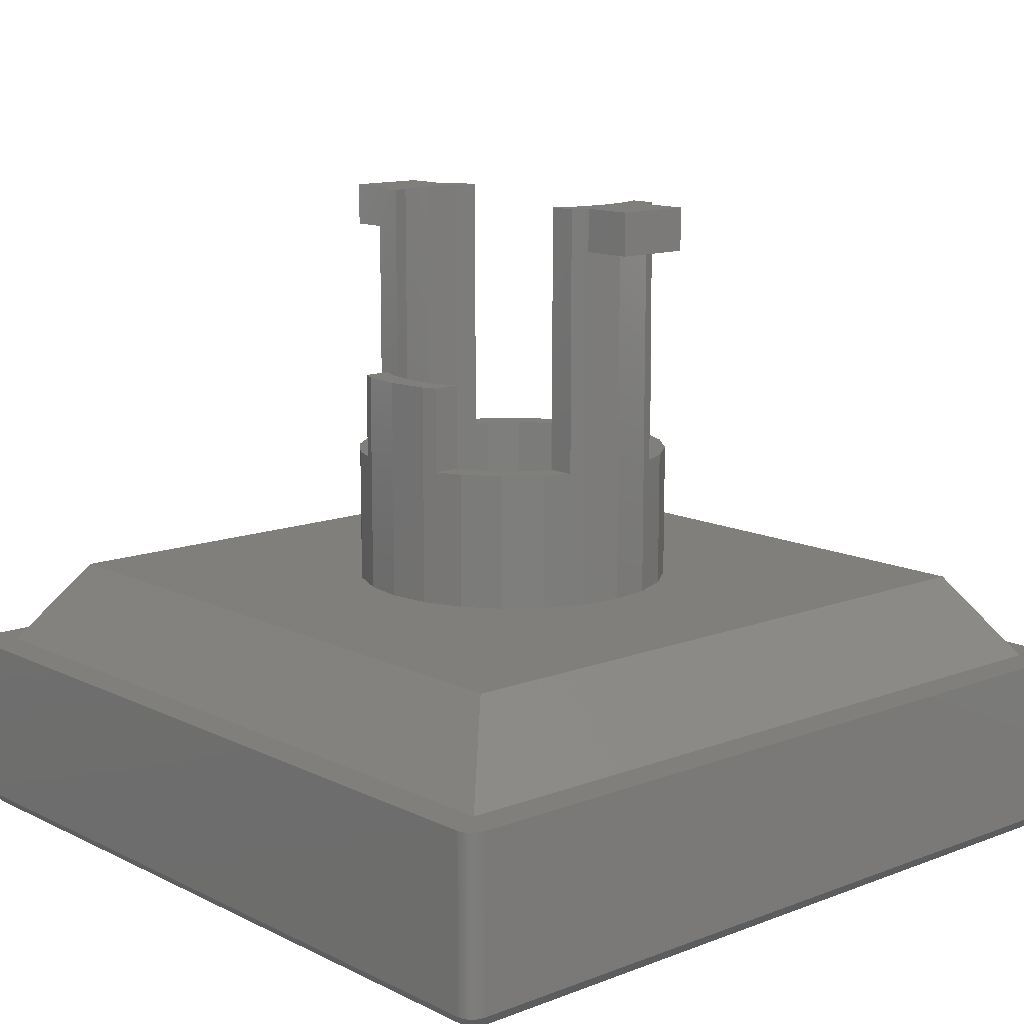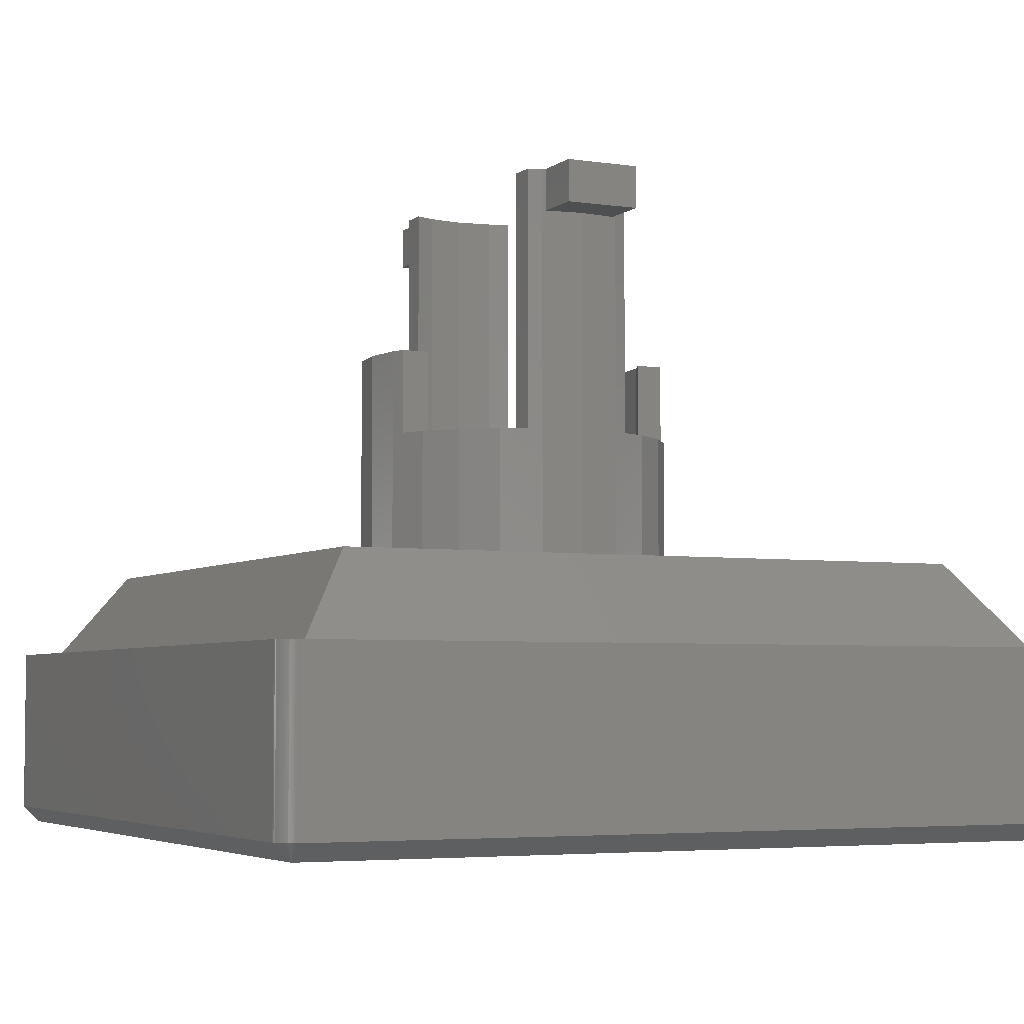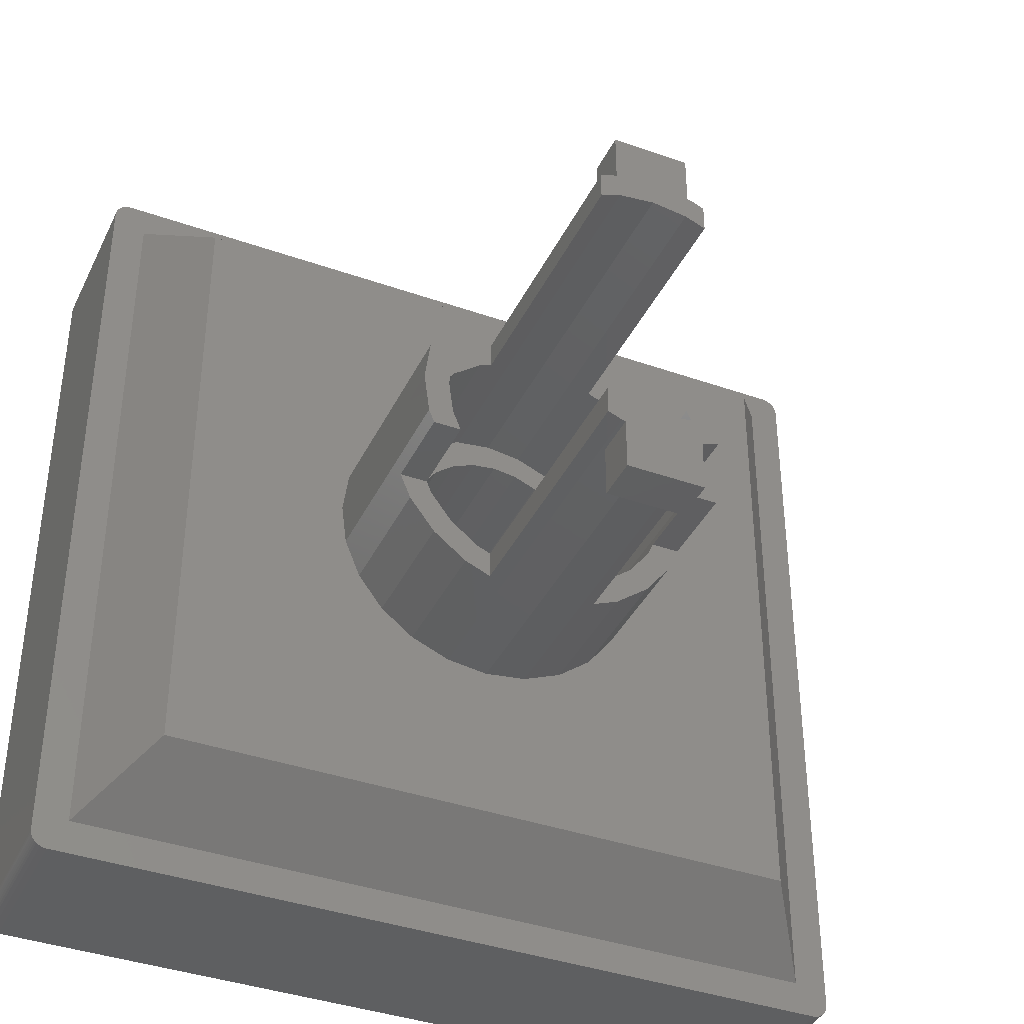
<metadata>
{"format":"stl","ext":"stl","renderer":"f3d","projection":"perspective","resolution":1024,"background":"white","views":[{"elev":12.6,"azim":-41.5,"up":"+Z"},{"elev":-4.4,"azim":-25.9,"up":"+Z"},{"elev":-38.9,"azim":-23.9,"up":"+Y"}]}
</metadata>
<code>
# stl→obj: 365 verts, 726 faces
v 0.008555 0.8695 1
v 1.41e-14 48 1
v 1.41e-14 1 1
v 0.008555 48.13 1
v 0.03407 0.7412 1
v 0.03407 48.26 1
v 0.07612 0.6173 1
v 0.07612 48.38 1
v 0.134 0.5 1
v 0.134 48.5 1
v 0.2066 0.3912 1
v 0.2066 48.61 1
v 0.2929 0.2929 1
v 0.2929 48.71 1
v 0.3912 0.2066 1
v 0.3912 48.79 1
v 0.5 0.134 1
v 0.5 48.87 1
v 0.6173 0.07612 1
v 0.6173 48.92 1
v 0.7412 0.03407 1
v 0.7412 48.97 1
v 0.8695 0.008555 1
v 0.8695 48.99 1
v 1 -5.443e-14 1
v 1 49 1
v 2 2 1
v 48 -6.204e-14 1
v 2 47 1
v 47 2 1
v 47 47 1
v 48 49 1
v 48.13 0.008555 1
v 48.13 48.99 1
v 48.26 0.03407 1
v 48.26 48.97 1
v 48.38 0.07612 1
v 48.38 48.92 1
v 48.5 0.134 1
v 48.5 48.87 1
v 48.61 0.2066 1
v 48.61 48.79 1
v 48.71 48.71 1
v 48.71 0.2929 1
v 48.79 0.3912 1
v 48.79 48.61 1
v 48.87 0.5 1
v 48.87 48.5 1
v 48.92 0.6173 1
v 48.92 48.38 1
v 48.97 0.7412 1
v 48.97 48.26 1
v 48.99 0.8695 1
v 48.99 48.13 1
v 49 1 1
v 49 48 1
v 48.99 48.13 -9
v 49 48 -9
v 49 1 -9
v 48.99 0.8695 -9
v 48.97 0.7412 -9
v 48.92 0.6173 -9
v 48.87 0.5 -9
v 48.79 0.3912 -9
v 48.71 0.2929 -9
v 48.61 0.2066 -9
v 48.5 0.134 -9
v 48.38 0.07612 -9
v 48.26 0.03407 -9
v 48.13 0.008555 -9
v 48 -6.204e-14 -9
v 0.6173 0.07612 -9
v 0.7412 0.03407 -9
v 0.5 0.134 -9
v 0.3912 0.2066 -9
v 0.2929 0.2929 -9
v 0.2066 0.3912 -9
v 0.134 0.5 -9
v 0.07612 0.6173 -9
v 0.03407 0.7412 -9
v 0.008555 0.8695 -9
v 1.41e-14 1 -9
v 1.41e-14 48 -9
v 0.008555 48.13 -9
v 0.03407 48.26 -9
v 0.07612 48.38 -9
v 0.134 48.5 -9
v 0.2066 48.61 -9
v 0.2929 48.71 -9
v 0.3912 48.79 -9
v 0.5 48.87 -9
v 0.6173 48.92 -9
v 0.7412 48.97 -9
v 0.8695 48.99 -9
v 1 49 -9
v 48 49 -9
v 48.13 48.99 -9
v 48.26 48.97 -9
v 48.38 48.92 -9
v 48.5 48.87 -9
v 48.61 48.79 -9
v 48.71 48.71 -9
v 48.79 48.61 -9
v 48.87 48.5 -9
v 48.92 48.38 -9
v 48.97 48.26 -9
v 5.5 5.5 6
v 5.5 43.5 6
v 43.5 5.5 6
v 43.5 43.5 6
v 29.25 16.27 14
v 27.75 16.85 14
v 27.75 15.65 14
v 27.75 17.26 14
v 28.5 17.57 14
v 30.16 18.84 14
v 31.22 17.78 14
v 31.43 20.5 14
v 32.73 19.75 14
v 31.74 21.25 14
v 33.35 21.25 14
v 22.25 36.7 29.5
v 22.25 33.7 27
v 22.25 33.7 29.5
v 22.25 36.7 27
v 26.75 12.3 27
v 26.75 15.3 29.5
v 26.75 12.3 29.5
v 26.75 15.3 27
v 22.25 12.3 27
v 22.25 12.3 29.5
v 1 1 -10
v 1 48 -10
v 48 48 -10
v 48 1 -10
v 30.16 30.16 14
v 31.43 28.5 6
v 31.43 28.5 14
v 30.16 30.16 6
v 31.74 27.75 19
v 31.74 27.75 14
v 32.23 26.57 19
v 32.23 26.57 6
v 32.5 24.5 19
v 32.5 24.5 6
v 32.23 22.43 6
v 32.23 22.43 19
v 31.74 21.25 19
v 31.43 20.5 6
v 30.16 18.84 6
v 28.5 17.57 6
v 22.43 16.77 29.5
v 24.5 16.5 6
v 22.43 16.77 6
v 24.5 16.5 29.5
v 26.57 16.77 6
v 26.57 16.77 29.5
v 20.5 17.57 6.958
v 20.5 17.57 6
v 21.25 17.26 14
v 20.5 17.57 14
v 21.25 17.26 29.5
v 26.57 32.23 29.5
v 24.5 32.5 6
v 26.57 32.23 6
v 24.5 32.5 29.5
v 28.5 31.43 6
v 28.5 31.43 14
v 27.75 31.74 14
v 27.75 31.74 29.5
v 22.43 32.23 6
v 22.43 32.23 29.5
v 21.25 31.74 14
v 20.5 31.43 6
v 20.5 31.43 14
v 21.25 31.74 29.5
v 18.84 30.16 6
v 18.84 30.16 14
v 17.57 28.5 14
v 17.57 28.5 6
v 16.77 26.57 19
v 16.77 26.57 6
v 17.26 27.75 14
v 17.26 27.75 19
v 16.5 24.5 19
v 16.5 24.5 6
v 16.77 22.43 19
v 16.77 22.43 6
v 17.57 20.5 14
v 17.57 20.5 6
v 17.26 21.25 14
v 17.26 21.25 19
v 18.84 18.84 14
v 18.84 18.84 6
v 27.75 17.26 29.5
v 22.25 15.3 29.5
v 26.96 15.32 29.5
v 27.75 15.65 29.5
v 22.04 15.32 29.5
v 21.25 15.65 29.5
v 26.75 36.7 27
v 24.5 34 27
v 26.75 33.7 27
v 24.5 15 27
v 22.25 15.3 27
v 26.75 36.7 29.5
v 26.75 33.7 29.5
v 26.96 33.68 29.5
v 27.75 33.35 29.5
v 21.25 33.35 29.5
v 22.04 33.68 29.5
v 19.19 23.08 -5
v 19.19 25.92 -5
v 19 24.5 -5
v 19.74 27.25 -5
v 19.74 21.75 -5
v 20.61 28.39 -5
v 20.61 20.61 -5
v 21.75 29.26 -5
v 21.75 19.74 -5
v 23.08 29.81 -5
v 23.08 19.19 -5
v 24.5 30 -5
v 24.5 19 -5
v 25.92 19.19 -5
v 25.92 29.81 -5
v 27.25 19.74 -5
v 27.25 29.26 -5
v 28.39 28.39 -5
v 28.39 20.61 -5
v 29.26 21.75 -5
v 29.26 27.25 -5
v 29.81 23.08 -5
v 29.81 25.92 -5
v 30 24.5 -5
v 18.22 22.82 6
v 18 24.5 6
v 18.87 21.25 6
v 19.9 19.9 6
v 21.25 18.87 6
v 22.82 18.22 6
v 24.5 18 6
v 26.18 18.22 6
v 27.75 18.87 6
v 29.1 19.9 6
v 30.13 21.25 6
v 30.78 22.82 6
v 31 24.5 6
v 18.22 26.18 6
v 18.87 27.75 6
v 19.9 29.1 6
v 21.25 30.13 6
v 22.82 30.78 6
v 24.5 31 6
v 26.18 30.78 6
v 27.75 30.13 6
v 29.1 29.1 6
v 30.13 27.75 6
v 30.78 26.18 6
v 18.87 21.25 7
v 19.19 23.08 7
v 19 24.5 7
v 19.9 19.9 7
v 19.74 21.75 7
v 20.61 20.61 7
v 21.25 18.87 7
v 21.75 19.74 7
v 22.82 18.22 7
v 23.08 19.19 7
v 24.5 18 7
v 24.5 19 7
v 26.18 18.22 7
v 25.92 19.19 7
v 27.25 19.74 7
v 27.75 18.87 7
v 28.39 20.61 7
v 29.1 19.9 7
v 29.26 21.75 7
v 30.13 21.25 7
v 29.81 23.08 7
v 30 24.5 7
v 30.13 27.75 7
v 30.78 26.18 7
v 30.78 22.82 7
v 31 24.5 7
v 18.22 22.82 7
v 18.22 26.18 7
v 18 24.5 7
v 18.87 27.75 7
v 19.19 25.92 7
v 19.9 29.1 7
v 19.74 27.25 7
v 20.61 28.39 7
v 21.25 30.13 7
v 21.75 29.26 7
v 22.82 30.78 7
v 23.08 29.81 7
v 24.5 31 7
v 24.5 30 7
v 25.92 29.81 7
v 26.18 30.78 7
v 27.25 29.26 7
v 27.75 30.13 7
v 28.39 28.39 7
v 29.1 29.1 7
v 29.26 27.25 7
v 29.81 25.92 7
v 16.27 19.75 6
v 17.78 17.78 6
v 19.75 16.27 6
v 15.32 22.04 6
v 15 24.5 6
v 22.04 15.32 6
v 22.25 15.3 6
v 24.5 15 6
v 26.75 15.3 6
v 26.96 15.32 6
v 29.25 16.27 6
v 31.22 17.78 6
v 32.73 19.75 6
v 33.68 22.04 6
v 34 24.5 6
v 19.75 32.73 6
v 17.78 31.22 6
v 16.27 29.25 6
v 15.32 26.96 6
v 22.04 33.68 6
v 22.25 33.7 6
v 24.5 34 6
v 26.75 33.7 6
v 26.96 33.68 6
v 29.25 32.73 6
v 31.22 31.22 6
v 32.73 29.25 6
v 33.68 26.96 6
v 21.25 15.65 14
v 19.75 16.27 14
v 17.78 17.78 14
v 16.27 19.75 14
v 15.65 21.25 14
v 15.65 21.25 19
v 15.32 22.04 19
v 15 24.5 19
v 15.32 26.96 19
v 15.65 27.75 19
v 15.65 27.75 14
v 16.27 29.25 14
v 17.78 31.22 14
v 19.75 32.73 14
v 29.25 32.73 14
v 31.22 31.22 14
v 32.73 29.25 14
v 33.35 27.75 14
v 33.68 26.96 19
v 33.35 27.75 19
v 34 24.5 19
v 33.68 22.04 19
v 33.35 21.25 19
v 0.8695 0.008555 -9
v 1 -5.443e-14 -9
v 21.25 16.85 14
v 27.75 32.15 14
v 27.75 33.35 14
v 21.25 32.15 14
v 21.25 33.35 14
f 1 2 3
f 2 1 4
f 4 1 5
f 4 5 6
f 6 5 7
f 6 7 8
f 8 7 9
f 8 9 10
f 10 9 11
f 10 11 12
f 12 11 13
f 12 13 14
f 14 13 15
f 14 15 16
f 16 15 17
f 16 17 18
f 18 17 19
f 18 19 20
f 20 19 21
f 20 21 22
f 22 21 23
f 22 23 24
f 24 23 25
f 24 25 26
f 26 25 27
f 27 25 28
f 26 27 29
f 27 28 30
f 30 28 31
f 29 32 26
f 32 29 31
f 32 31 28
f 32 28 33
f 32 33 34
f 34 33 35
f 34 35 36
f 36 35 37
f 36 37 38
f 38 37 39
f 38 39 40
f 40 39 41
f 40 41 42
f 42 41 43
f 43 41 44
f 43 44 45
f 43 45 46
f 46 45 47
f 46 47 48
f 48 47 49
f 48 49 50
f 50 49 51
f 50 51 52
f 52 51 53
f 52 53 54
f 54 53 55
f 54 55 56
f 57 56 58
f 56 57 54
f 58 55 59
f 55 58 56
f 59 53 60
f 53 59 55
f 60 51 61
f 51 60 53
f 61 49 62
f 49 61 51
f 62 47 63
f 47 62 49
f 63 45 64
f 45 63 47
f 64 44 65
f 44 64 45
f 44 66 65
f 66 44 41
f 41 67 66
f 67 41 39
f 39 68 67
f 68 39 37
f 37 69 68
f 69 37 35
f 35 70 69
f 70 35 33
f 33 71 70
f 71 33 28
f 21 72 73
f 72 21 19
f 19 74 72
f 74 19 17
f 17 75 74
f 75 17 15
f 15 76 75
f 76 15 13
f 11 76 13
f 76 11 77
f 9 77 11
f 77 9 78
f 7 78 9
f 78 7 79
f 5 79 7
f 79 5 80
f 1 80 5
f 80 1 81
f 3 81 1
f 81 3 82
f 2 82 3
f 82 2 83
f 4 83 2
f 83 4 84
f 6 84 4
f 84 6 85
f 8 85 6
f 85 8 86
f 10 86 8
f 86 10 87
f 12 87 10
f 87 12 88
f 14 88 12
f 88 14 89
f 14 90 89
f 90 14 16
f 16 91 90
f 91 16 18
f 18 92 91
f 92 18 20
f 20 93 92
f 93 20 22
f 22 94 93
f 94 22 24
f 24 95 94
f 95 24 26
f 26 96 95
f 96 26 32
f 32 97 96
f 97 32 34
f 34 98 97
f 98 34 36
f 36 99 98
f 99 36 38
f 38 100 99
f 100 38 40
f 40 101 100
f 101 40 42
f 42 102 101
f 102 42 43
f 102 46 103
f 46 102 43
f 103 48 104
f 48 103 46
f 104 50 105
f 50 104 48
f 105 52 106
f 52 105 50
f 106 54 57
f 54 106 52
f 107 29 27
f 29 107 108
f 109 27 30
f 27 109 107
f 31 109 30
f 109 31 110
f 111 112 113
f 112 111 114
f 114 111 115
f 115 111 116
f 116 111 117
f 116 117 118
f 118 117 119
f 118 119 120
f 120 119 121
f 122 123 124
f 123 122 125
f 126 127 128
f 127 126 129
f 128 130 126
f 130 128 131
f 132 73 72
f 132 72 74
f 132 74 75
f 132 75 76
f 132 76 77
f 132 77 78
f 132 78 79
f 132 79 80
f 132 80 81
f 133 83 84
f 133 84 85
f 133 85 86
f 133 86 87
f 133 87 88
f 133 88 89
f 133 89 90
f 133 90 91
f 133 91 92
f 133 92 93
f 133 93 94
f 95 133 94
f 99 134 98
f 98 134 97
f 100 134 99
f 101 134 100
f 102 134 101
f 103 134 102
f 104 134 103
f 105 134 104
f 106 134 105
f 57 134 106
f 58 134 57
f 58 135 134
f 135 58 59
f 59 60 135
f 60 61 135
f 61 62 135
f 62 63 135
f 63 64 135
f 64 65 135
f 65 66 135
f 66 67 135
f 67 68 135
f 68 69 135
f 69 70 135
f 70 71 135
f 108 31 29
f 31 108 110
f 136 137 138
f 137 136 139
f 140 141 142
f 142 137 143
f 137 142 141
f 137 141 138
f 144 143 145
f 143 144 142
f 144 146 147
f 146 144 145
f 147 120 148
f 120 149 118
f 149 120 146
f 146 120 147
f 118 150 116
f 150 118 149
f 115 150 151
f 150 115 116
f 152 153 154
f 153 152 155
f 155 156 153
f 156 155 157
f 158 154 159
f 154 158 160
f 154 160 152
f 160 158 161
f 152 160 162
f 163 164 165
f 164 163 166
f 136 167 139
f 167 136 168
f 168 165 167
f 165 168 169
f 165 169 163
f 163 169 170
f 166 171 164
f 171 166 172
f 171 173 174
f 173 171 172
f 174 173 175
f 173 172 176
f 175 177 174
f 177 175 178
f 177 179 180
f 179 177 178
f 180 181 182
f 181 180 183
f 183 180 179
f 184 181 183
f 182 185 186
f 185 182 181
f 186 187 188
f 187 186 185
f 188 189 190
f 189 188 191
f 191 188 192
f 192 188 187
f 193 159 194
f 159 193 158
f 158 193 161
f 190 193 194
f 193 190 189
f 156 114 151
f 114 156 157
f 114 157 195
f 115 151 114
f 128 196 131
f 196 128 152
f 152 128 155
f 155 128 157
f 157 128 127
f 157 127 195
f 195 127 197
f 195 197 198
f 199 162 200
f 162 199 152
f 152 199 196
f 201 123 125
f 123 201 202
f 202 201 203
f 204 130 205
f 130 204 126
f 126 204 129
f 122 201 125
f 201 122 206
f 170 207 163
f 207 170 208
f 208 170 209
f 172 210 176
f 210 172 211
f 211 172 124
f 124 172 122
f 122 172 206
f 206 172 166
f 206 166 163
f 206 163 207
f 134 132 133
f 132 134 135
f 212 213 214
f 213 212 215
f 215 212 216
f 215 216 217
f 217 216 218
f 217 218 219
f 219 218 220
f 219 220 221
f 221 220 222
f 221 222 223
f 223 222 224
f 223 224 225
f 223 225 226
f 226 225 227
f 226 227 228
f 228 227 229
f 229 227 230
f 229 230 231
f 229 231 232
f 232 231 233
f 232 233 234
f 234 233 235
f 190 236 237
f 236 190 194
f 236 194 238
f 238 194 159
f 238 159 239
f 239 159 240
f 240 159 154
f 240 154 241
f 241 154 153
f 241 153 242
f 242 153 156
f 242 156 243
f 243 156 244
f 244 156 151
f 244 151 245
f 245 151 150
f 245 150 246
f 246 150 247
f 247 150 149
f 247 149 248
f 188 182 186
f 182 188 190
f 182 190 180
f 180 190 237
f 180 237 249
f 180 249 177
f 177 249 250
f 177 250 174
f 174 250 251
f 174 251 252
f 174 252 171
f 171 252 253
f 171 253 164
f 164 253 254
f 164 254 255
f 164 255 165
f 165 255 256
f 165 256 167
f 167 256 257
f 167 257 139
f 139 257 258
f 139 258 259
f 139 259 137
f 137 259 248
f 137 248 149
f 137 149 146
f 137 146 143
f 143 146 145
f 260 261 262
f 261 260 263
f 261 263 264
f 264 263 265
f 265 263 266
f 265 266 267
f 267 266 268
f 267 268 269
f 269 268 270
f 269 270 271
f 271 270 272
f 271 272 273
f 273 272 274
f 274 272 275
f 274 275 276
f 276 275 277
f 276 277 278
f 278 277 279
f 278 279 280
f 280 279 281
f 281 279 282
f 282 279 283
f 283 279 284
f 283 284 285
f 286 287 288
f 287 286 289
f 289 286 260
f 289 260 262
f 289 262 290
f 289 290 291
f 291 290 292
f 291 292 293
f 291 293 294
f 294 293 295
f 294 295 296
f 296 295 297
f 296 297 298
f 298 297 299
f 298 299 300
f 298 300 301
f 301 300 302
f 301 302 303
f 303 302 304
f 303 304 305
f 305 304 306
f 305 306 282
f 282 306 307
f 282 307 281
f 294 253 252
f 253 294 296
f 291 252 251
f 252 291 294
f 291 250 289
f 250 291 251
f 289 249 287
f 249 289 250
f 287 237 288
f 237 287 249
f 288 236 286
f 236 288 237
f 286 238 260
f 238 286 236
f 260 239 263
f 239 260 238
f 266 239 240
f 239 266 263
f 268 240 241
f 240 268 266
f 270 241 242
f 241 270 268
f 272 242 243
f 242 272 270
f 275 243 244
f 243 275 272
f 277 244 245
f 244 277 275
f 246 277 245
f 277 246 279
f 247 279 246
f 279 247 284
f 248 284 247
f 284 248 285
f 259 285 248
f 285 259 283
f 258 283 259
f 283 258 282
f 257 282 258
f 282 257 305
f 303 257 256
f 257 303 305
f 301 256 255
f 256 301 303
f 298 255 254
f 255 298 301
f 296 254 253
f 254 296 298
f 304 228 229
f 228 304 302
f 304 232 306
f 232 304 229
f 306 234 307
f 234 306 232
f 307 235 281
f 235 307 234
f 281 233 280
f 233 281 235
f 280 231 278
f 231 280 233
f 278 230 276
f 230 278 231
f 274 230 227
f 230 274 276
f 273 227 225
f 227 273 274
f 271 225 224
f 225 271 273
f 269 224 222
f 224 269 271
f 267 222 220
f 222 267 269
f 265 220 218
f 220 265 267
f 216 265 218
f 265 216 264
f 212 264 216
f 264 212 261
f 214 261 212
f 261 214 262
f 213 262 214
f 262 213 290
f 215 290 213
f 290 215 292
f 217 292 215
f 292 217 293
f 295 217 219
f 217 295 293
f 297 219 221
f 219 297 295
f 299 221 223
f 221 299 297
f 300 223 226
f 223 300 299
f 302 226 228
f 226 302 300
f 107 308 108
f 308 107 309
f 309 107 310
f 310 107 109
f 108 308 311
f 108 311 312
f 310 109 313
f 313 109 314
f 314 109 315
f 315 109 316
f 316 109 317
f 317 109 318
f 318 109 319
f 319 109 320
f 320 109 321
f 321 109 322
f 108 323 110
f 323 108 324
f 324 108 325
f 325 108 326
f 326 108 312
f 110 323 327
f 110 327 328
f 110 328 329
f 110 329 330
f 110 330 331
f 110 331 332
f 110 332 333
f 110 333 334
f 110 334 335
f 110 335 322
f 110 322 109
f 313 336 310
f 336 313 199
f 336 199 200
f 337 310 336
f 337 309 310
f 309 337 338
f 339 309 338
f 309 339 308
f 340 308 339
f 308 340 311
f 311 340 341
f 311 341 342
f 342 312 311
f 312 342 343
f 343 326 312
f 326 343 344
f 345 346 344
f 326 346 325
f 346 326 344
f 325 346 347
f 348 325 347
f 325 348 324
f 348 323 324
f 323 348 349
f 350 333 332
f 333 350 351
f 333 352 334
f 352 333 351
f 335 353 354
f 353 335 334
f 353 334 352
f 355 354 353
f 335 356 322
f 356 335 354
f 322 357 321
f 357 322 356
f 321 119 320
f 119 321 121
f 121 321 358
f 358 321 357
f 320 117 319
f 117 320 119
f 117 318 319
f 318 117 111
f 111 317 318
f 317 111 113
f 113 197 317
f 197 113 198
f 197 316 317
f 316 197 129
f 316 129 315
f 129 197 127
f 204 315 129
f 83 132 82
f 132 83 133
f 132 81 82
f 23 73 359
f 73 23 21
f 132 359 73
f 25 359 360
f 359 25 23
f 359 132 360
f 28 360 71
f 360 28 25
f 132 71 360
f 71 132 135
f 96 133 95
f 133 96 134
f 97 134 96
f 339 191 340
f 191 339 338
f 191 338 189
f 189 338 193
f 193 338 337
f 193 337 161
f 161 337 336
f 161 336 160
f 160 336 361
f 362 170 169
f 170 362 209
f 209 362 363
f 201 207 203
f 207 201 206
f 331 363 332
f 363 331 208
f 363 208 209
f 350 332 363
f 202 330 329
f 330 202 331
f 331 202 203
f 331 203 208
f 208 203 207
f 210 173 176
f 173 210 364
f 364 210 365
f 196 130 131
f 130 196 205
f 200 361 336
f 361 200 162
f 361 162 160
f 204 314 315
f 314 204 313
f 313 204 205
f 313 205 199
f 199 205 196
f 349 327 323
f 327 349 365
f 365 211 327
f 211 365 210
f 211 328 327
f 328 211 123
f 328 123 329
f 123 211 124
f 202 329 123
f 112 198 113
f 198 112 195
f 195 112 114
f 183 347 346
f 347 183 348
f 348 183 179
f 348 179 178
f 348 178 349
f 349 178 175
f 349 175 365
f 365 175 173
f 365 173 364
f 342 344 343
f 344 342 345
f 345 342 341
f 345 341 187
f 187 341 192
f 345 187 185
f 345 181 184
f 181 345 185
f 345 183 346
f 183 345 184
f 192 340 191
f 340 192 341
f 168 362 169
f 362 168 363
f 363 168 350
f 350 168 136
f 350 136 351
f 351 136 138
f 351 138 352
f 352 138 141
f 352 141 353
f 358 147 148
f 147 358 144
f 142 355 140
f 355 142 144
f 355 144 358
f 355 358 357
f 355 357 354
f 354 357 356
f 140 353 141
f 353 140 355
f 121 148 120
f 148 121 358

</code>
